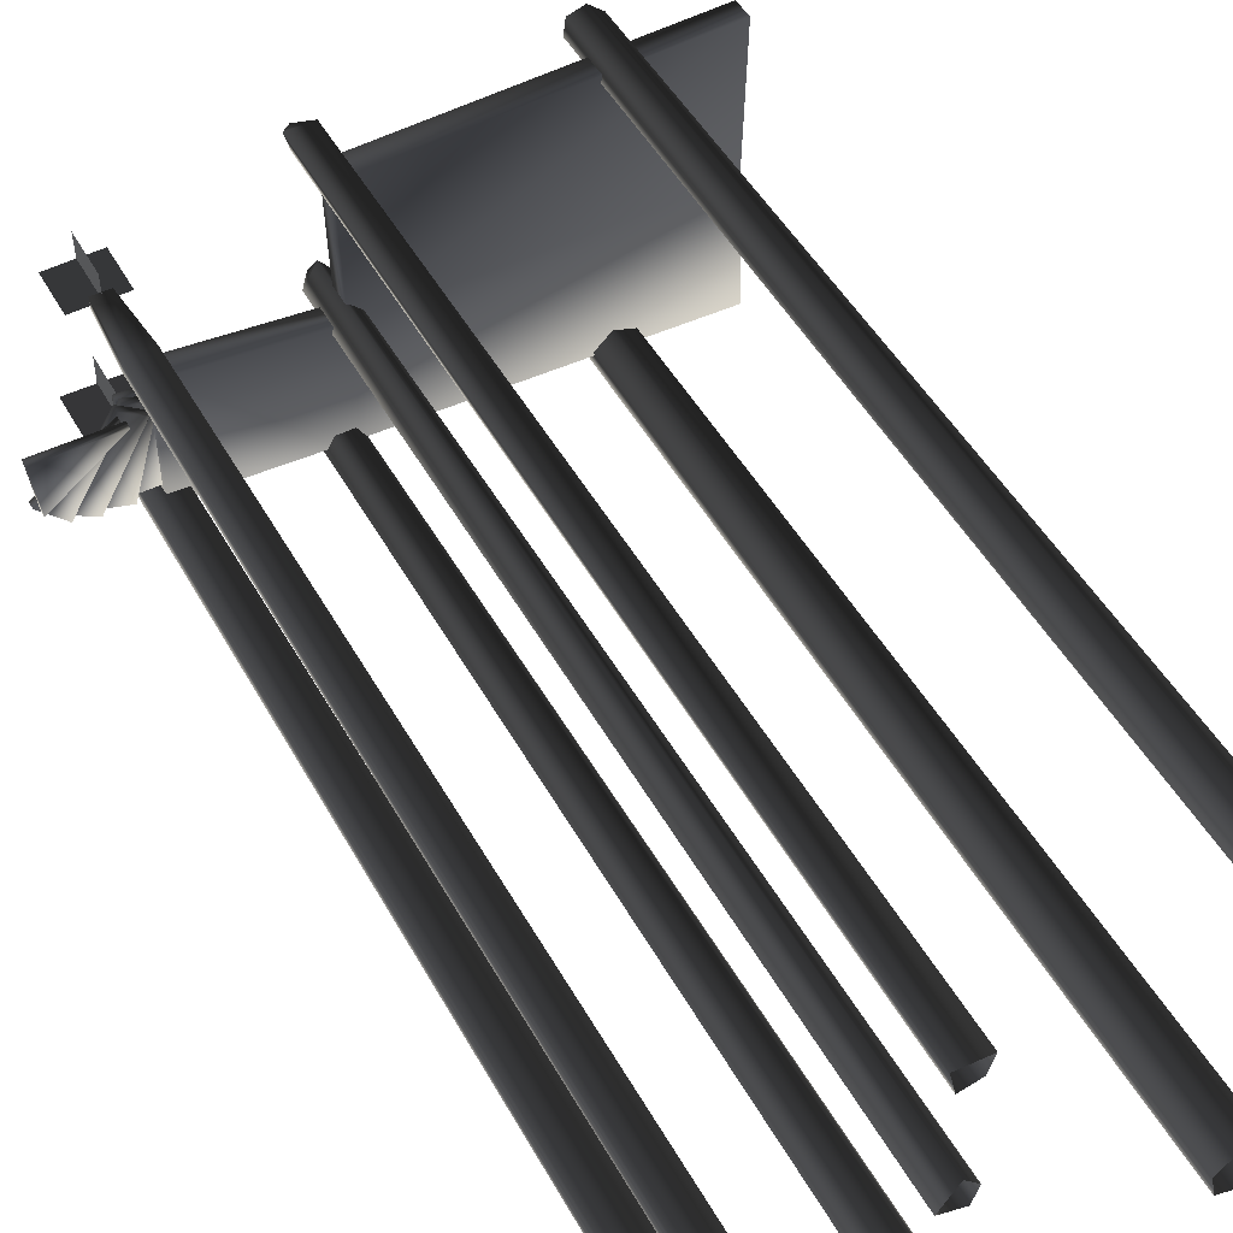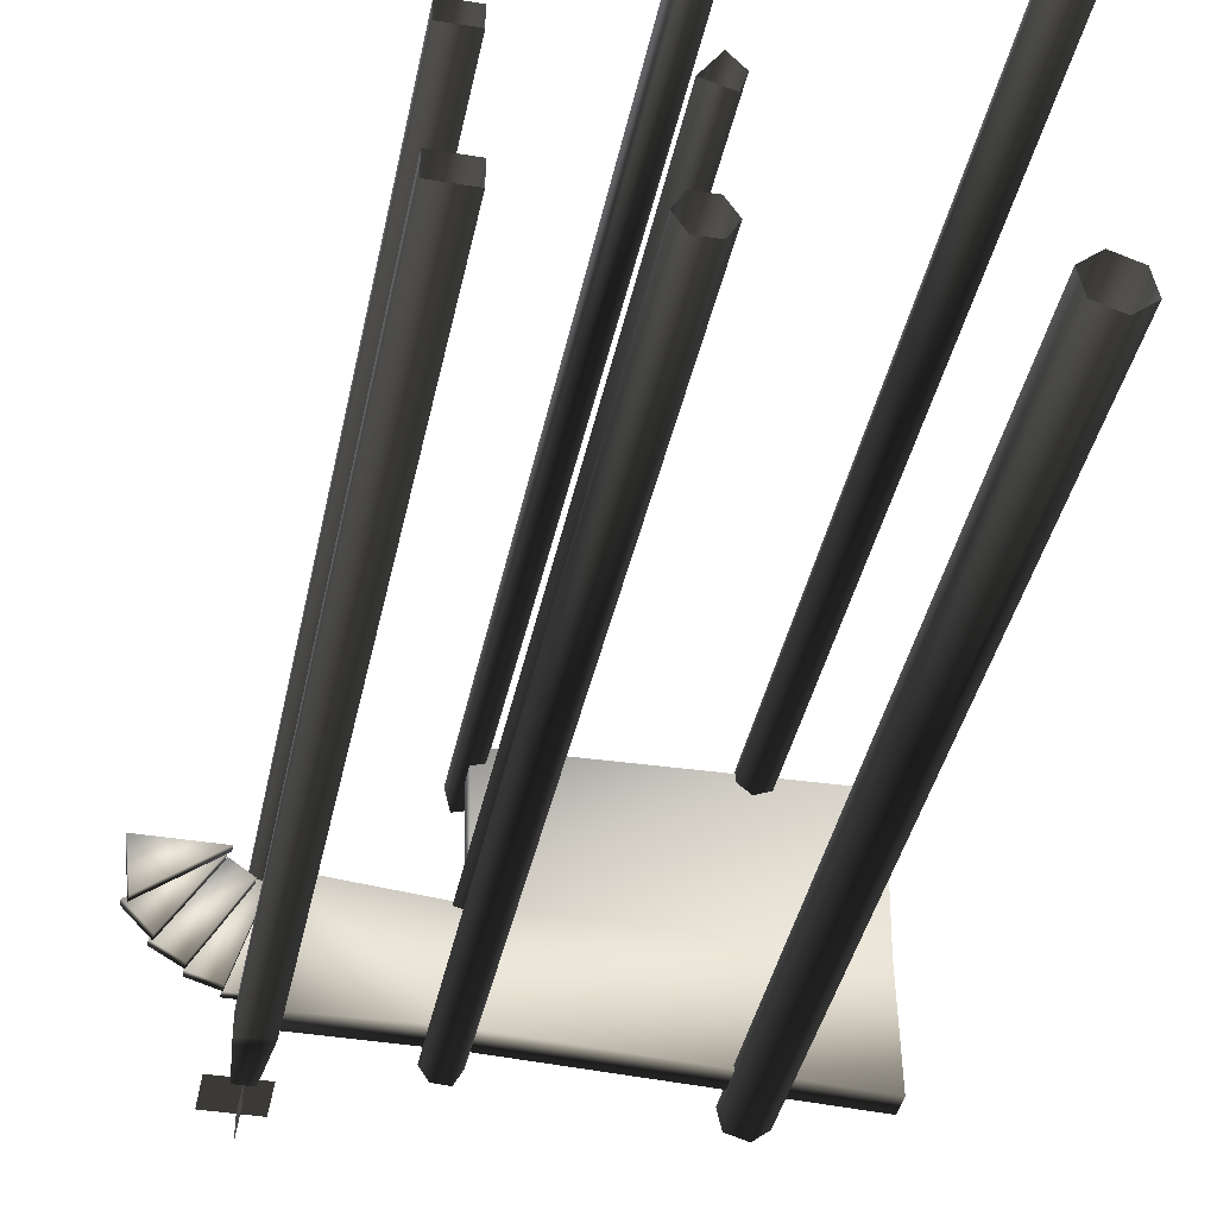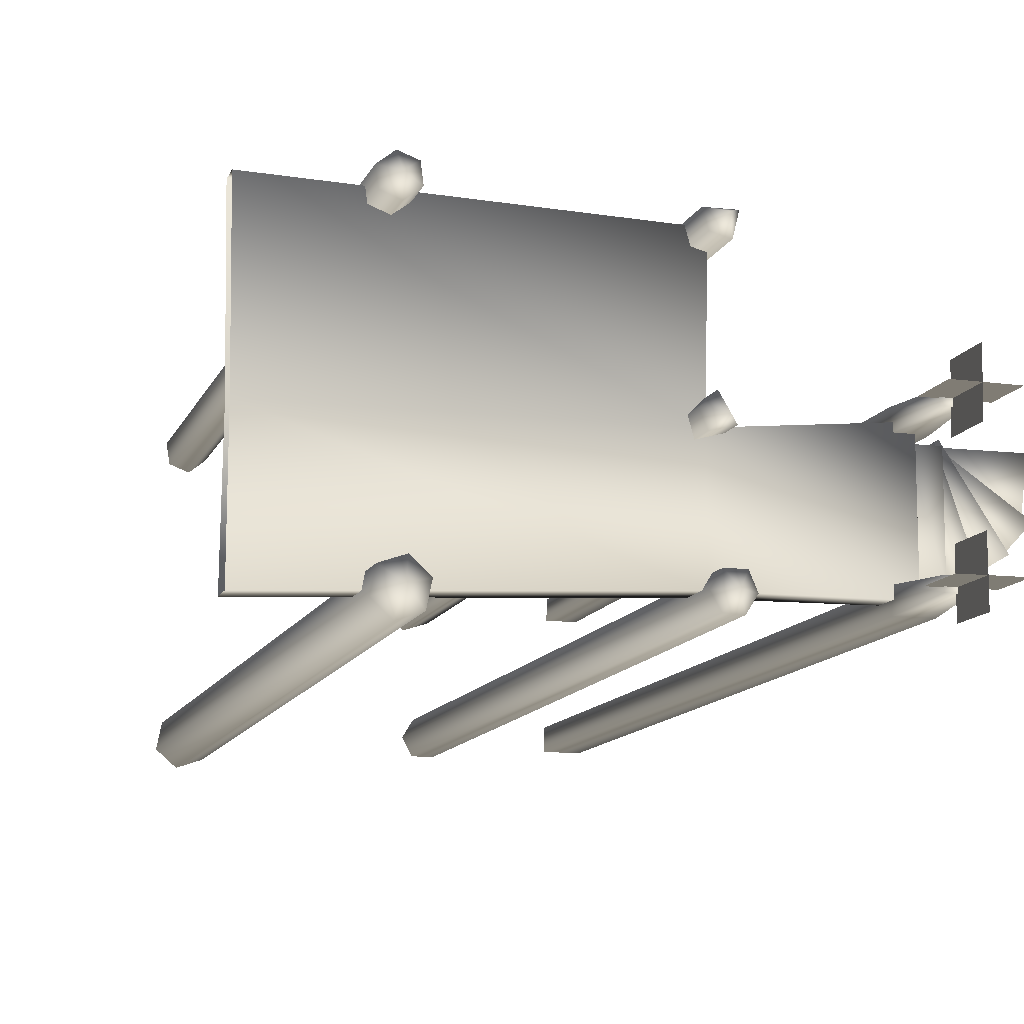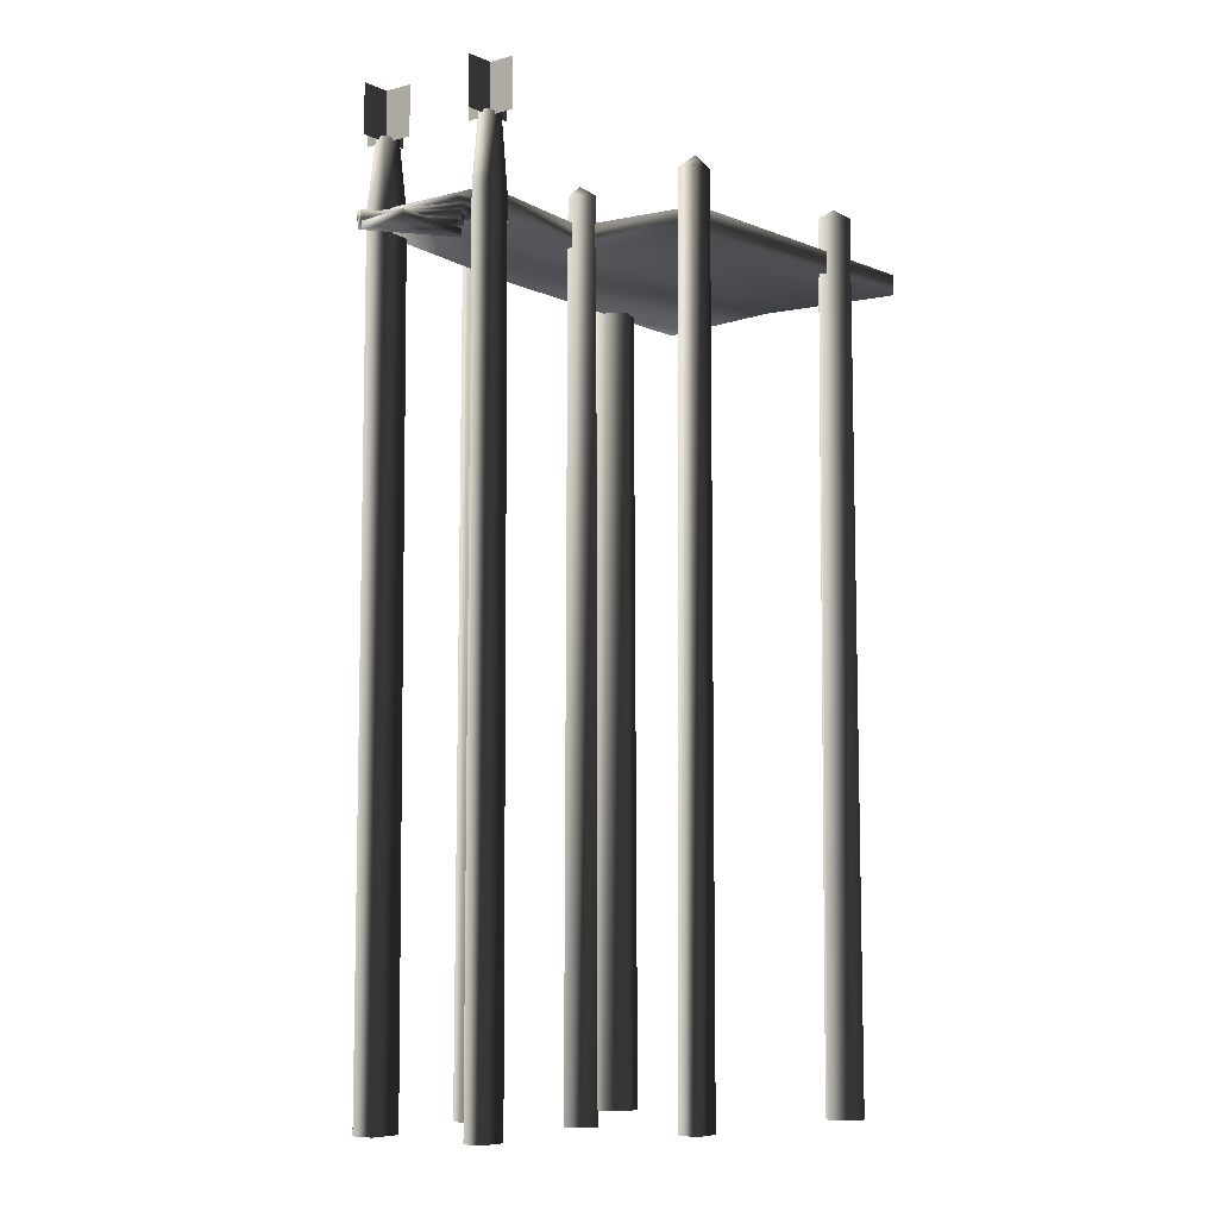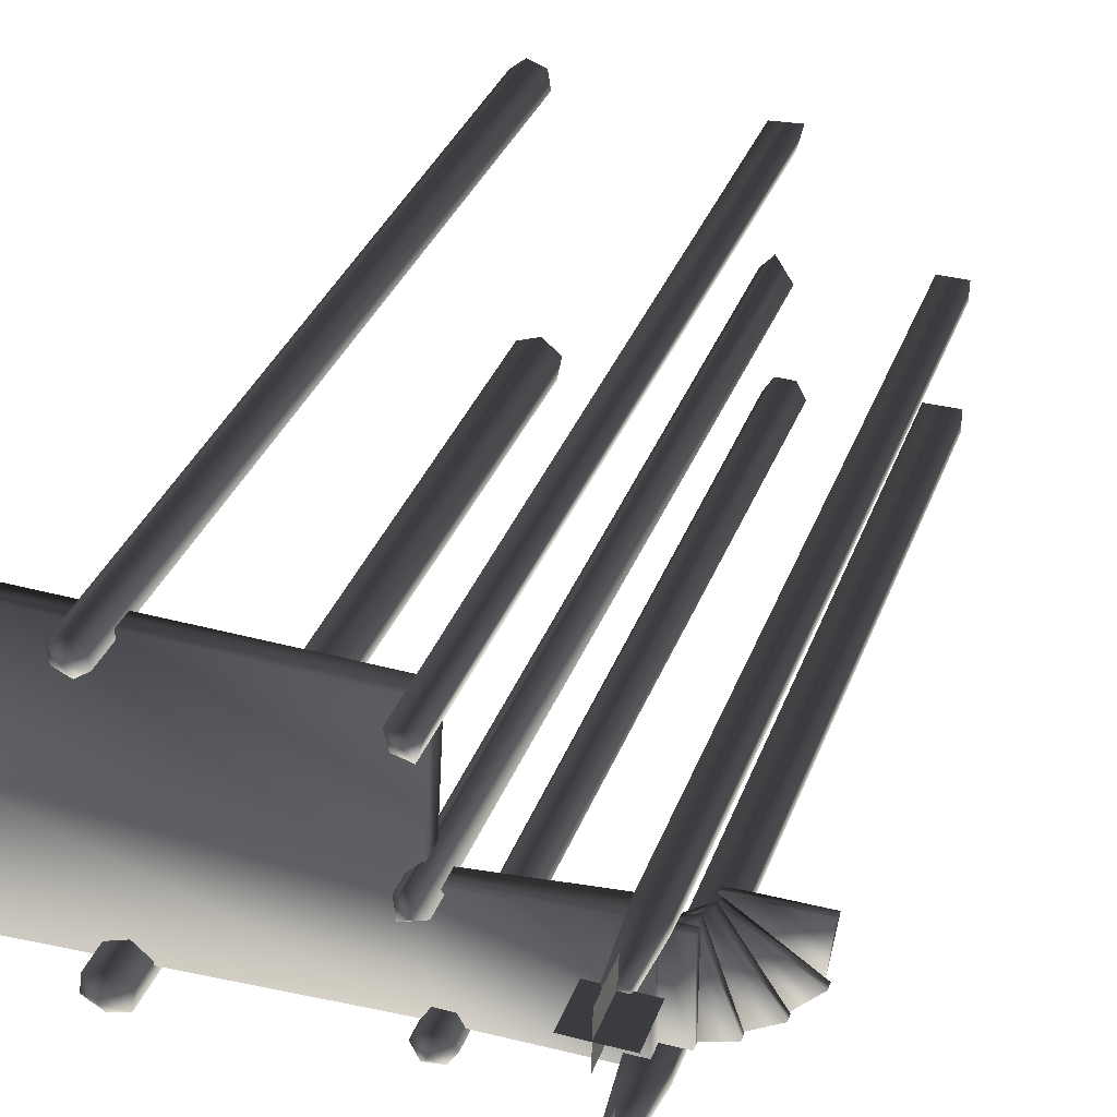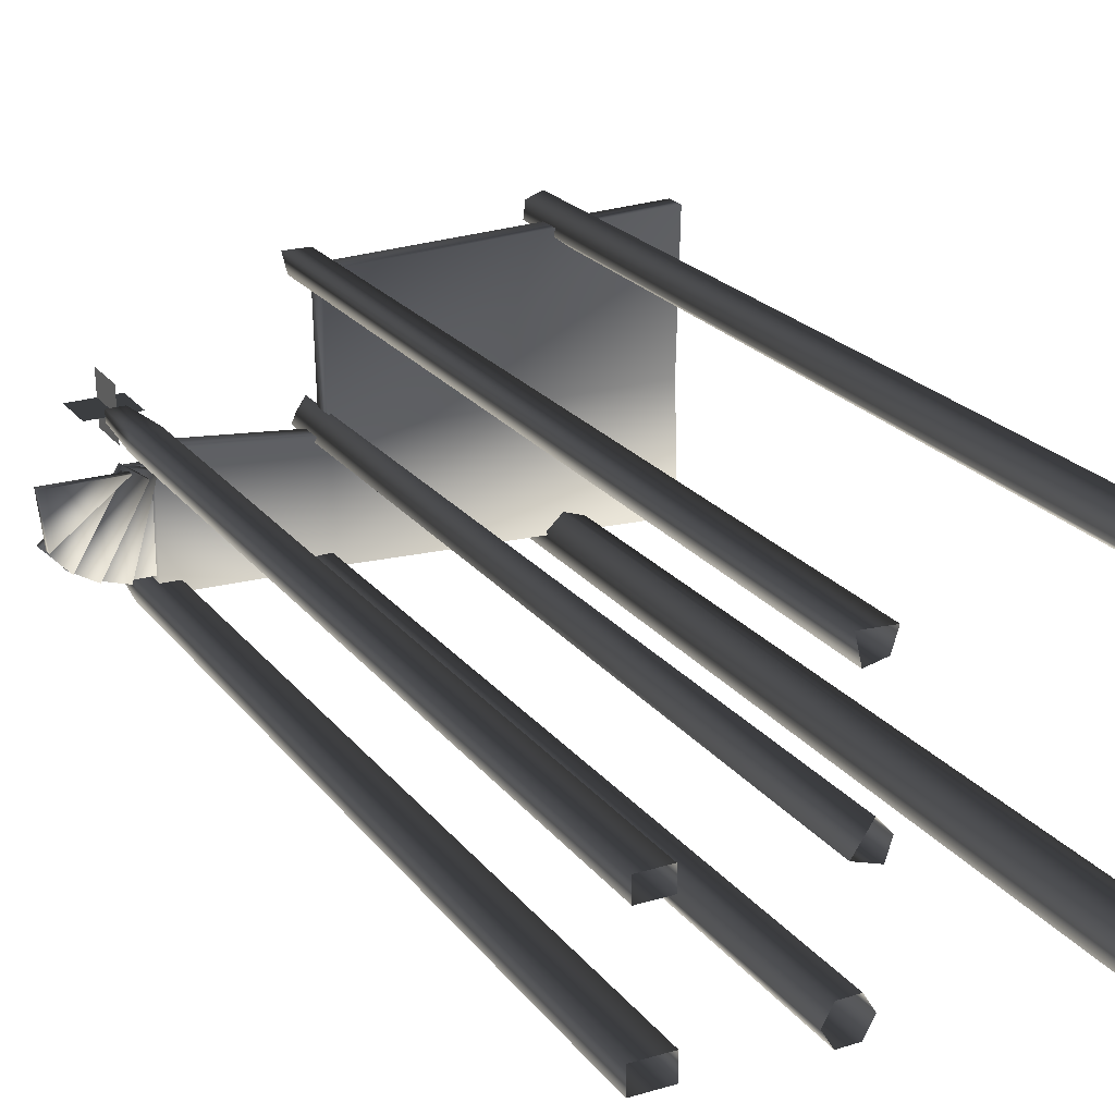
<metadata>
{"format":"obj","ext":"obj","renderer":"f3d","projection":"perspective","resolution":1024,"background":"white","views":[{"elev":49.0,"azim":-28.2,"up":"+Z"},{"elev":-39.9,"azim":-11.6,"up":"+Z"},{"elev":-11.2,"azim":164.5,"up":"+Z"},{"elev":-7.2,"azim":-52.7,"up":"+Y"},{"elev":33.8,"azim":-161.4,"up":"+Z"},{"elev":21.9,"azim":-27.0,"up":"+Z"}]}
</metadata>
<code>
v -9.136 0.7303 -0.8694
v -8.43 0.7303 -1.612
v -7.147 0.7303 0.5184
v -2.122 1.292 0.3555
v 6.737 1.386 0.3555
v 6.768 1.27 4.59
v -2.282 1.132 4.258
v -7.06 0.7138 0.5507
v -9.179 0.7138 0.547
v -9.179 0.4887 0.547
v -7.06 0.4887 0.5507
v -9.179 0.7138 0.547
v -9.003 0.7138 -0.935
v -9.003 0.4887 -0.935
v -9.179 0.4887 0.547
v -7.06 0.7138 0.5507
v -9.003 0.7138 -0.935
v -9.003 0.7138 -0.935
v -7.06 0.7138 0.5507
v -7.06 0.4887 0.5507
v -9.003 0.4887 -0.935
v -9.179 0.4887 0.547
v -9.003 0.4887 -0.935
v -7.147 0.9554 0.5184
v -9.136 0.9554 -0.8694
v -9.136 0.7303 -0.8694
v -7.147 0.7303 0.5184
v -9.136 0.9554 -0.8694
v -8.43 0.9554 -1.612
v -8.43 0.7303 -1.612
v -9.136 0.7303 -0.8694
v -7.147 0.9554 0.5184
v -8.43 0.9554 -1.612
v -6.925 1.428 0.4601
v -7.763 1.428 -2.043
v -7.763 1.203 -2.043
v -6.925 1.203 0.4601
v -6.952 1.428 -2.288
v -6.227 1.428 0.2264
v -6.227 1.203 0.2264
v -6.952 1.203 -2.288
v -7.763 1.203 -2.043
v -6.952 1.203 -2.288
v -6.238 1.667 0.3587
v -6.975 1.667 0.3587
v -6.975 1.442 0.3587
v -6.238 1.442 0.3587
v -6.975 1.667 -2.281
v -6.238 1.667 -2.281
v -6.238 1.442 -2.281
v -6.975 1.442 -2.281
v -6.238 1.667 0.3587
v -6.238 1.667 -2.281
v -6.975 1.667 0.3587
v -6.975 1.667 -2.281
v -6.975 1.442 -2.281
v -6.975 1.442 0.3587
v -6.975 1.442 -2.281
v -6.238 1.442 -2.281
v -6.238 1.442 0.3587
v -6.297 1.953 0.7269
v -6.297 1.279 0.7269
v -2.122 1.292 0.3555
v -2.122 1.953 0.3555
v -6.297 1.279 0.7269
v -6.297 1.279 -2.7
v -2.122 1.107 -2.7
v -2.122 1.292 0.3555
v 6.768 1.848 4.59
v -2.282 1.761 4.258
v -2.282 1.132 4.258
v 6.768 1.27 4.59
v -2.282 1.761 4.258
v -2.122 1.953 0.3555
v -2.122 1.292 0.3555
v -2.282 1.132 4.258
v -6.297 1.953 0.7269
v -6.297 1.97 -2.7
v -6.297 1.279 -2.7
v -6.297 1.279 0.7269
v -6.297 1.279 -2.7
v -2.122 1.969 -2.7
v -2.122 1.107 -2.7
v -2.122 1.969 -2.7
v 6.768 1.953 -3.089
v 6.768 1.239 -3.089
v -2.122 1.953 0.3555
v -2.282 1.761 4.258
v 6.768 1.848 4.59
v 6.737 1.893 0.3555
v 6.737 1.386 0.3555
v -2.122 1.292 0.3555
v -2.122 1.107 -2.7
v 6.768 1.239 -3.089
v -6.511 1.188 0.1711
v -7.115 1.188 0.5936
v -7.115 0.9633 0.5936
v -6.511 0.9633 0.1711
v -8.514 1.188 -1.58
v -7.746 1.188 -2.026
v -7.746 0.9633 -2.026
v -8.514 0.9633 -1.58
v -6.511 1.188 0.1711
v -7.746 1.188 -2.026
v -7.115 1.188 0.5936
v -8.514 1.188 -1.58
v -8.514 0.9633 -1.58
v -7.115 0.9633 0.5936
v -7.746 1.188 -2.026
v -6.511 1.188 0.1711
v -6.511 0.9633 0.1711
v -7.746 0.9633 -2.026
v -8.514 0.9633 -1.58
v -7.746 0.9633 -2.026
v -6.227 1.428 0.2264
v -6.925 1.428 0.4601
v -6.925 1.203 0.4601
v -6.227 1.203 0.2264
v -7.763 1.428 -2.043
v -6.227 1.428 0.2264
v -6.952 1.428 -2.288
v -6.952 1.428 -2.288
v -6.952 1.203 -2.288
v -7.763 1.203 -2.043
v 6.737 1.893 0.3555
v 6.768 1.953 -3.089
v -2.122 1.969 -2.7
v -2.122 1.953 0.3555
v -6.297 1.97 -2.7
v -6.297 1.953 0.7269
v -8.43 0.9554 -1.612
v -7.147 0.9554 0.5184
v -8.43 0.7303 -1.612
v -2.696 -21.22 -3.263
v -2.98 -21.22 -2.798
v -2.909 2.486 -2.796
v -2.272 3.075 4.198
v -1.816 2.785 4.324
v -1.934 2.821 3.866
v -2.39 2.826 3.74
v -2.555 2.762 4.332
v -2.611 -21.22 4.347
v -1.762 -21.22 4.301
v -1.922 -21.22 3.78
v -2.452 -21.22 3.658
v -2.24 2.962 0.4534
v -1.905 2.713 0.1187
v -2.499 2.649 0.2778
v -1.702 -21.22 0.5432
v -1.866 -21.22 0.02399
v -1.783 2.563 0.576
v -2.118 2.672 0.9107
v -2.541 -21.22 0.2367
v -2.07 -21.22 0.9446
v 3.815 3.163 -3.033
v 3.929 2.717 -3.623
v 3.361 2.757 -3.428
v 4.383 2.795 -3.229
v 4.268 2.847 -2.639
v 3.7 2.84 -2.443
v 3.246 2.795 -2.837
v 3.293 -21.34 -3.487
v 3.947 -21.34 -3.712
v 4.468 -21.34 -3.258
v 4.337 -21.34 -2.579
v 3.683 -21.34 -2.354
v 3.161 -21.34 -2.808
v 3.897 3.055 4.45
v 3.459 2.801 4.269
v 3.521 2.807 4.738
v 3.835 2.766 3.981
v 4.272 2.736 4.162
v 4.334 2.705 4.631
v 3.958 2.766 4.92
v 3.474 -21.22 4.793
v 3.388 -21.22 4.255
v 3.811 -21.22 3.912
v 4.32 -21.22 4.108
v 4.405 -21.22 4.645
v 3.982 -21.22 4.988
v -2.176 -21.22 -2.306
v -1.892 -21.22 -2.77
v -1.963 2.502 -2.772
v -2.188 2.533 -3.188
v -2.151 -21.22 -3.248
v -2.72 -21.22 -2.32
v -2.21 2.563 -2.368
v -2.436 2.853 -2.784
v -2.662 2.463 -3.2
v -2.683 2.604 -2.38
v -6.481 3.85 -2.864
v -6.481 3.85 -2.539
v -5.951 3.85 -2.539
v -5.966 3.85 0.5855
v -6.478 3.85 0.5798
v -6.484 3.85 0.902
v -5.972 3.85 0.9077
v -5.966 3.85 0.5855
v -5.972 3.85 0.9077
v -5.851 1.833 1.008
v -5.842 1.88 0.4873
v -5.824 -21.3 1.027
v -5.814 -21.3 0.4689
v -6.478 3.85 0.5798
v -6.593 1.898 0.4783
v -6.62 -21.3 0.4592
v -6.484 3.85 0.902
v -6.602 1.927 0.9991
v -6.629 -21.3 1.018
v -5.777 1.923 -2.413
v -5.777 1.839 -2.997
v -5.951 3.85 -2.864
v -6.481 3.85 -2.864
v -6.657 1.881 -2.997
v -6.481 3.85 -2.539
v -6.657 1.896 -2.413
v -5.951 3.85 -2.539
v -6.697 -21.3 -2.386
v -5.736 -21.3 -2.386
v -5.736 -21.3 -3.024
v -6.697 -21.3 -3.024
v -5.951 3.85 -2.864
v -6.215 3.763 -1.949
v -6.215 5.145 -2.68
v -6.215 5.135 -1.949
v -7.034 3.763 0.7244
v -6.304 5.145 0.7371
v -7.034 5.135 0.7244
v -5.573 3.763 0.7499
v -5.573 5.145 0.7499
v -6.304 3.763 0.7371
v -6.242 3.763 1.479
v -6.23 5.135 0.749
v -6.242 5.135 1.479
v -6.217 3.763 0.01873
v -6.217 5.135 0.01873
v -6.23 3.763 0.749
v -5.588 3.763 -2.752
v -6.318 5.135 -2.752
v -5.588 5.135 -2.752
v -7.049 3.763 -2.752
v -7.049 5.135 -2.752
v -6.318 3.763 -2.752
v -6.215 3.763 -3.41
v -6.215 5.145 -3.41
v -6.215 3.763 -2.68
g SMALLDOCK
o SMALLDOCK0
f 1 2 3
f 4 5 6
f 6 7 4
f 8 9 10
f 10 11 8
f 12 13 14
f 14 15 12
f 16 17 12
f 18 19 20
f 20 21 18
f 22 23 20
f 24 25 26
f 26 27 24
f 28 29 30
f 30 31 28
f 32 33 28
f 34 35 36
f 36 37 34
f 38 39 40
f 40 41 38
f 42 43 40
f 40 37 42
f 44 45 46
f 46 47 44
f 48 49 50
f 50 51 48
f 48 45 52
f 52 53 48
f 54 55 56
f 56 57 54
f 58 59 60
f 60 57 58
f 61 62 63
f 63 64 61
f 65 66 67
f 67 68 65
f 69 70 71
f 71 72 69
f 73 74 75
f 75 76 73
f 77 78 79
f 79 80 77
f 81 78 82
f 82 83 81
f 84 85 86
f 86 83 84
f 87 88 89
f 89 90 87
f 91 92 93
f 93 94 91
f 95 96 97
f 97 98 95
f 99 100 101
f 101 102 99
f 99 96 103
f 103 104 99
f 105 106 107
f 107 108 105
f 109 110 111
f 111 112 109
f 111 108 113
f 113 114 111
f 115 116 117
f 117 118 115
f 119 116 120
f 120 121 119
f 119 122 123
f 123 124 119
f 125 126 127
f 127 128 125
f 128 127 129
f 129 130 128
f 131 132 3
f 3 133 131
o SMALLDOCK1
f 134 135 136
f 137 138 139
f 137 139 140
f 137 140 141
f 137 141 138
f 142 138 141
f 142 143 138
f 143 139 138
f 143 144 139
f 144 140 139
f 144 145 140
f 145 141 140
f 145 142 141
f 146 147 148
f 149 150 147
f 149 147 151
f 146 151 147
f 146 152 151
f 146 148 152
f 150 148 147
f 150 153 148
f 153 152 148
f 153 154 152
f 154 151 152
f 154 149 151
f 155 156 157
f 155 158 156
f 155 159 158
f 155 160 159
f 155 161 160
f 155 157 161
f 162 161 157
f 163 162 157
f 163 157 156
f 164 163 156
f 164 156 158
f 165 164 158
f 165 158 159
f 166 165 159
f 166 159 160
f 167 166 160
f 167 160 161
f 162 167 161
f 168 169 170
f 168 171 169
f 168 172 171
f 168 173 172
f 168 174 173
f 168 170 174
f 175 174 170
f 176 175 170
f 176 170 169
f 177 176 169
f 177 169 171
f 178 177 171
f 178 171 172
f 179 178 172
f 179 172 173
f 180 179 173
f 180 173 174
f 175 180 174
f 181 182 183
f 182 184 183
f 182 185 184
f 186 181 187
f 181 183 187
f 188 187 183
f 188 183 184
f 188 184 189
f 185 189 184
f 185 134 189
f 186 187 190
f 188 190 187
f 188 136 190
f 188 189 136
f 134 136 189
f 135 186 190
f 135 190 136
o SMALLDOCK2
f 191 192 193
f 194 195 196
f 196 197 194
f 198 199 200
f 200 201 198
f 201 200 202
f 202 203 201
f 204 198 201
f 201 205 204
f 205 201 203
f 203 206 205
f 207 204 205
f 205 208 207
f 208 205 206
f 206 209 208
f 199 207 208
f 208 200 199
f 200 208 209
f 209 202 200
f 210 211 212
f 213 212 211
f 211 214 213
f 215 213 214
f 214 216 215
f 217 215 216
f 212 217 210
f 216 210 217
f 210 216 218
f 218 219 210
f 211 210 219
f 219 220 211
f 214 211 220
f 220 221 214
f 216 214 221
f 221 218 216
f 193 222 191
o SMALLDOCK3
f 223 224 225
f 226 227 228
f 227 229 230
f 229 227 231
f 227 226 231
f 232 233 234
f 233 235 236
f 235 233 237
f 233 232 237
f 238 239 240
f 239 241 242
f 241 239 243
f 239 238 243
f 224 244 245
f 244 224 246
f 224 223 246

</code>
